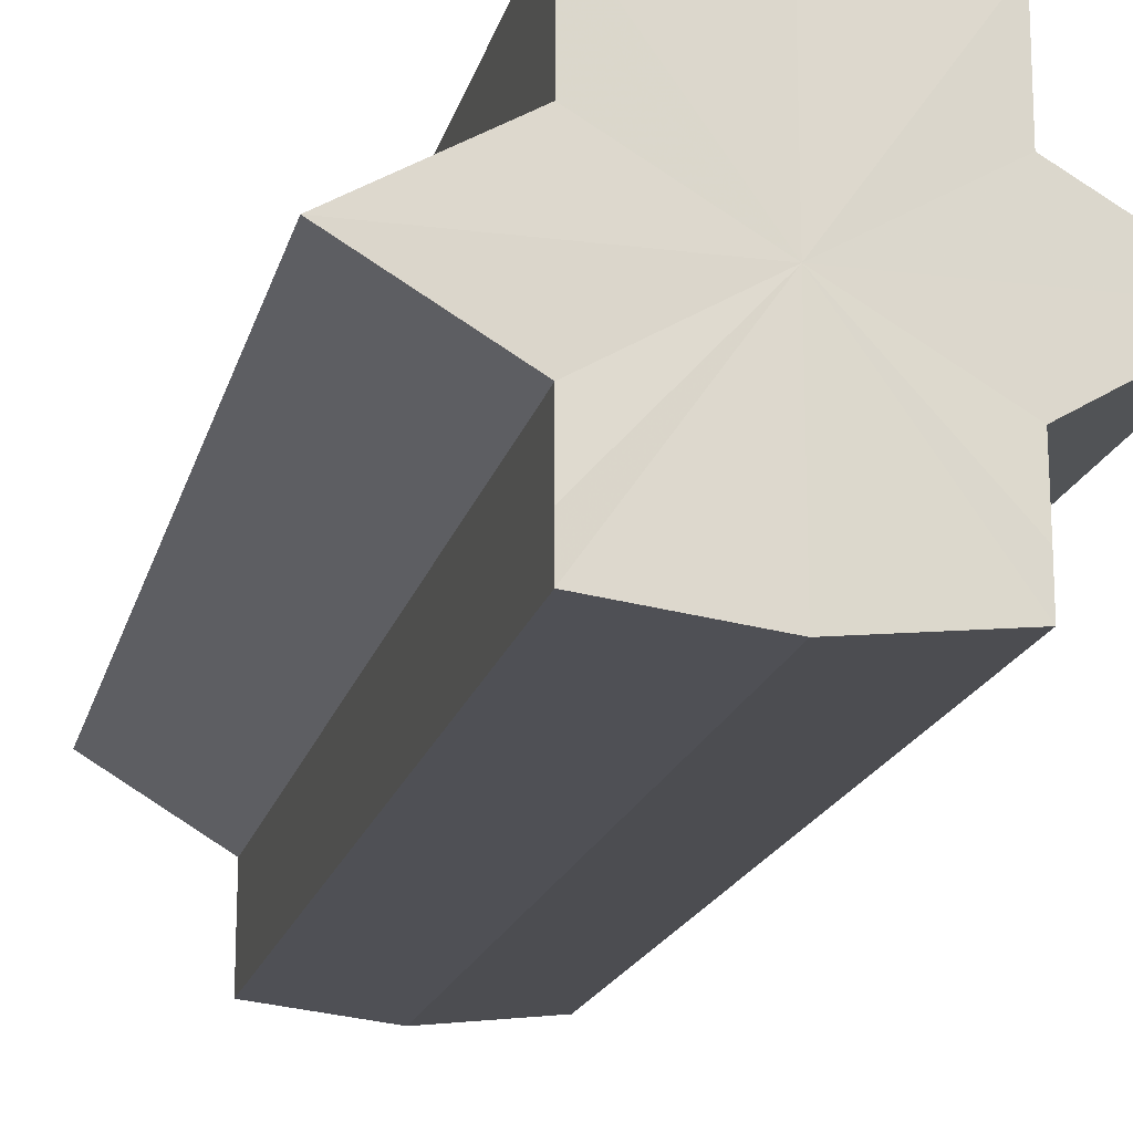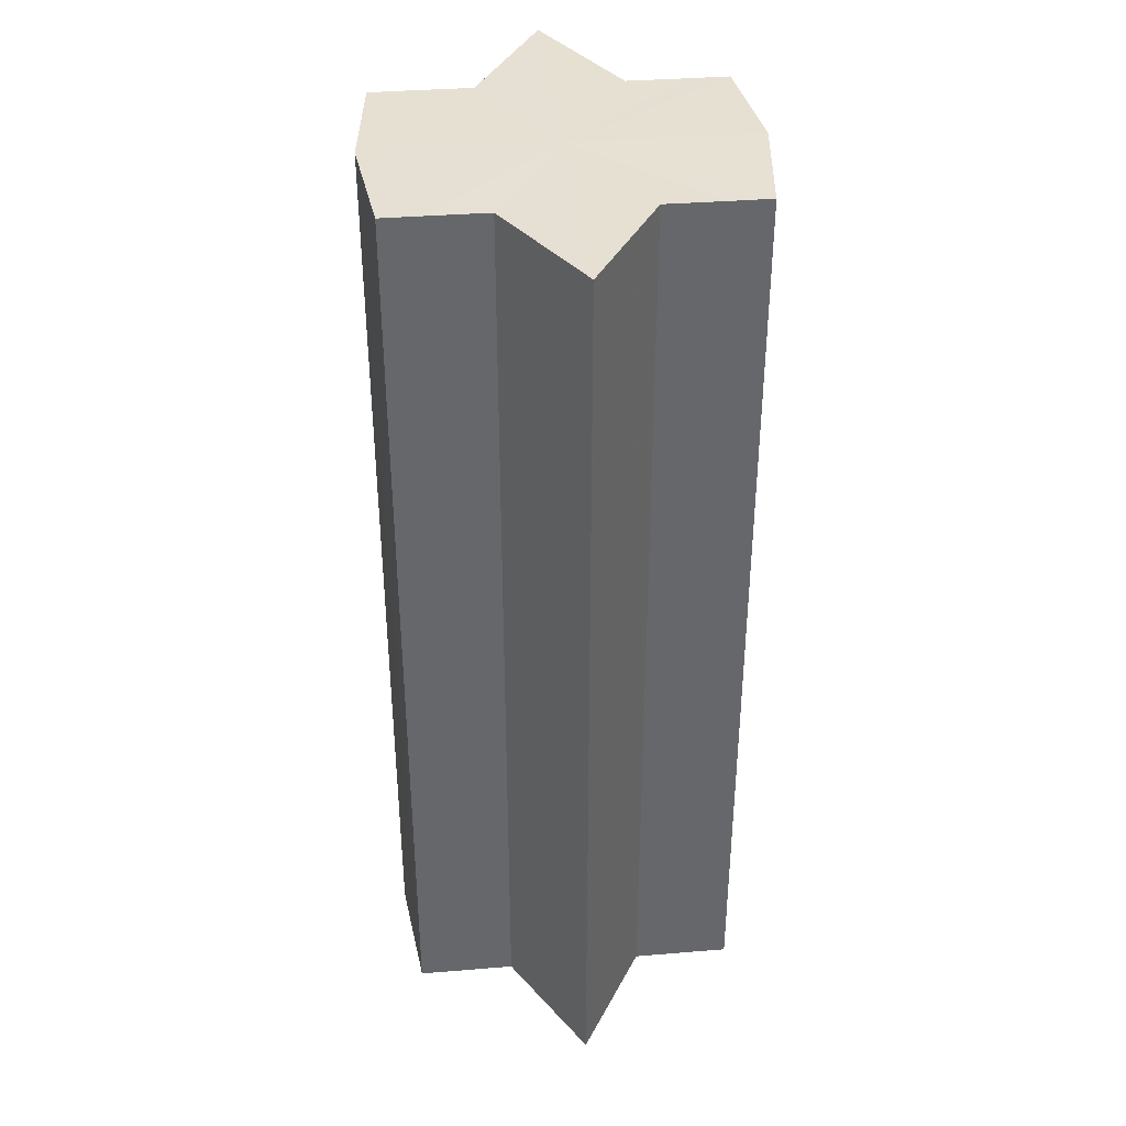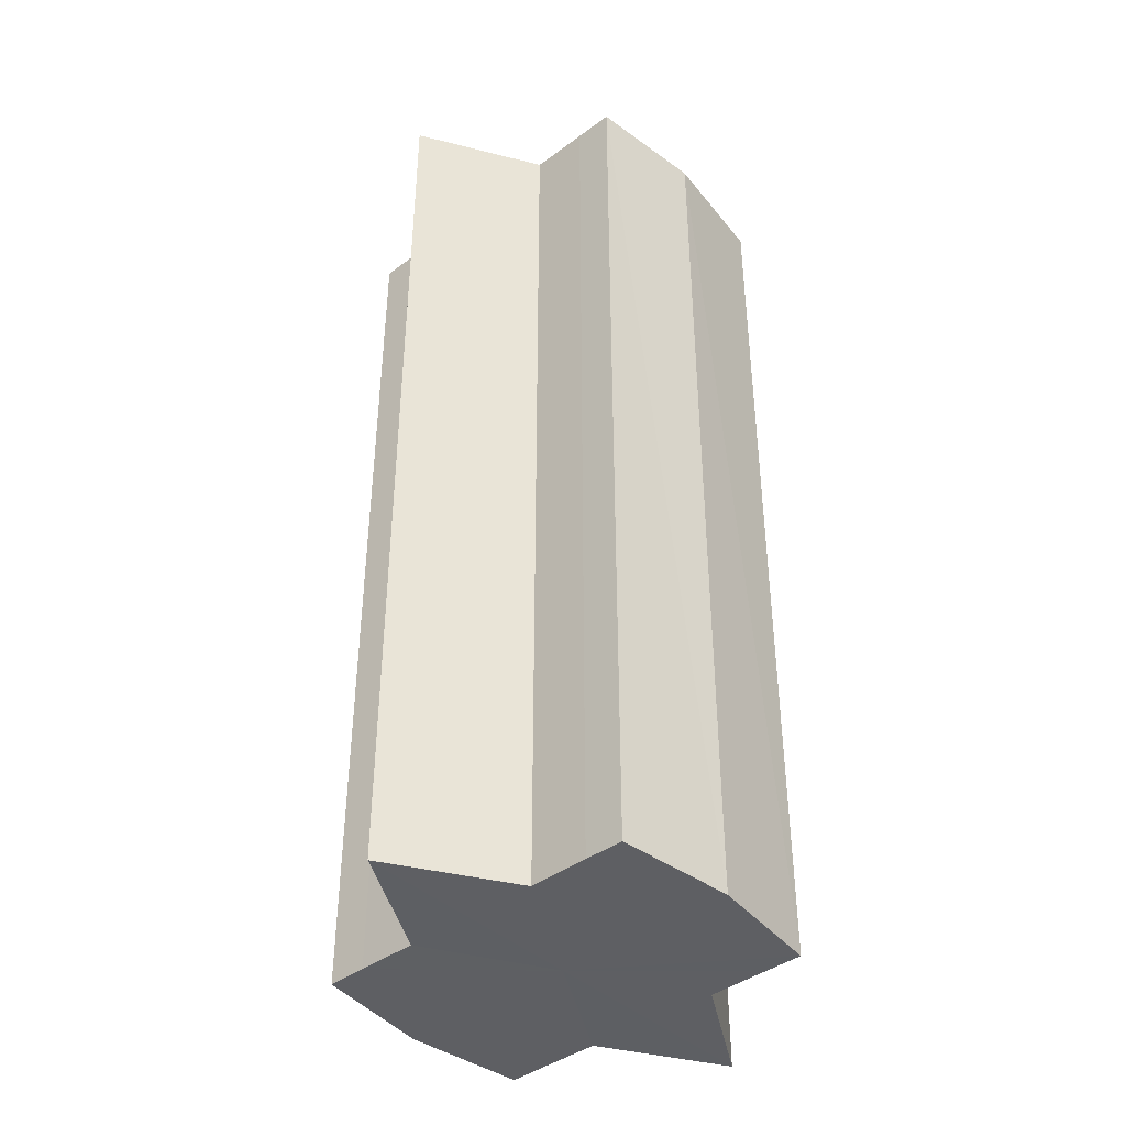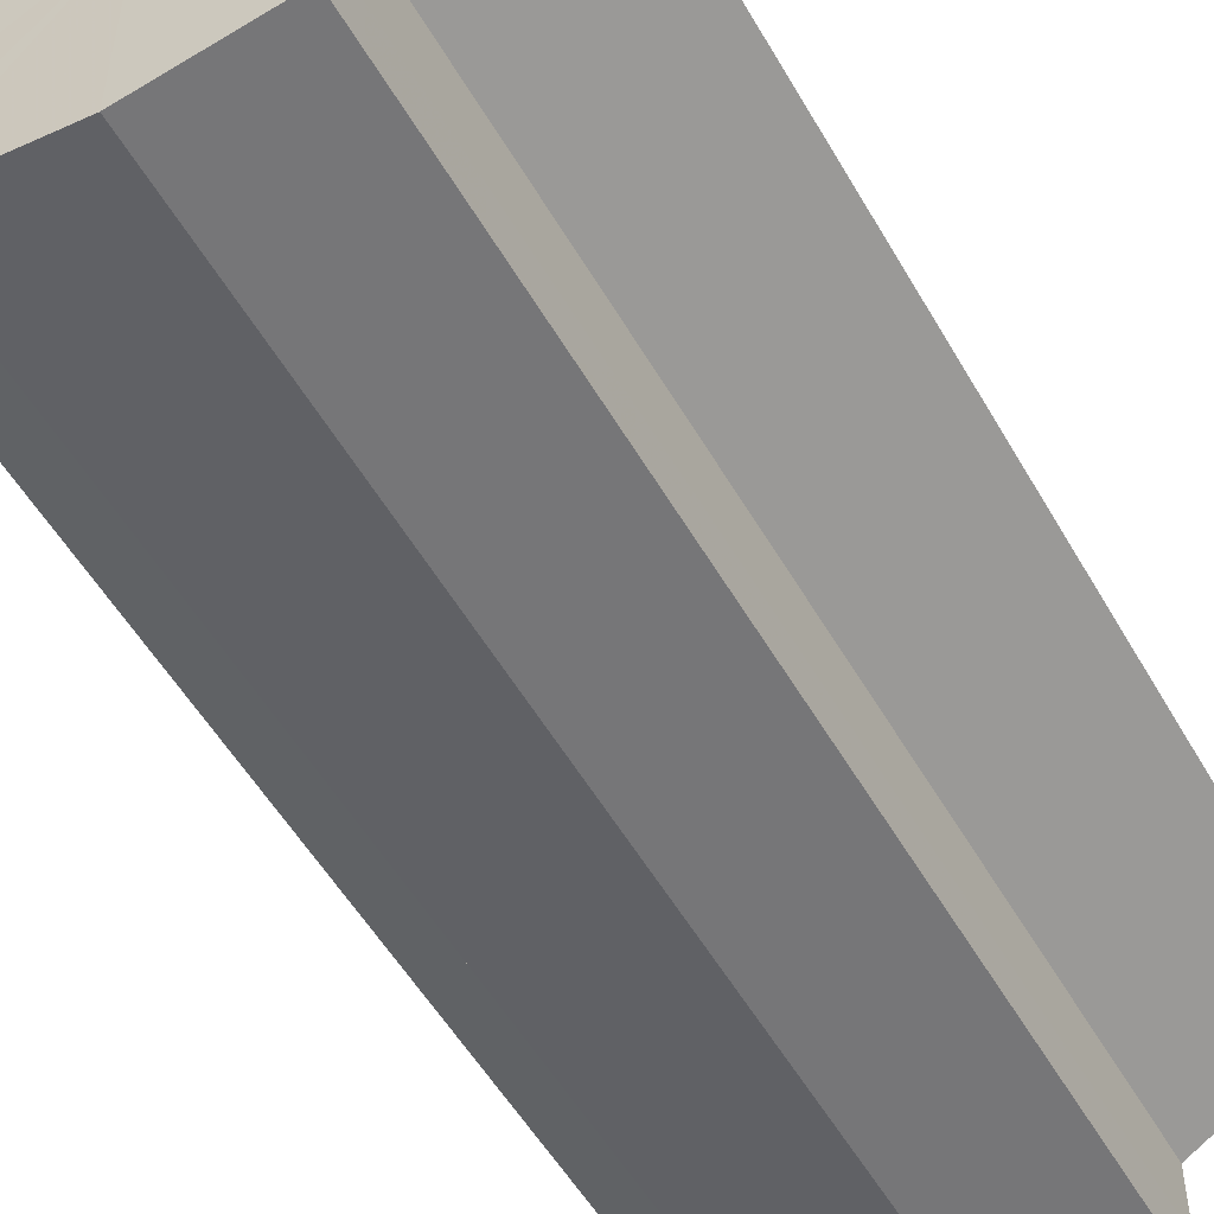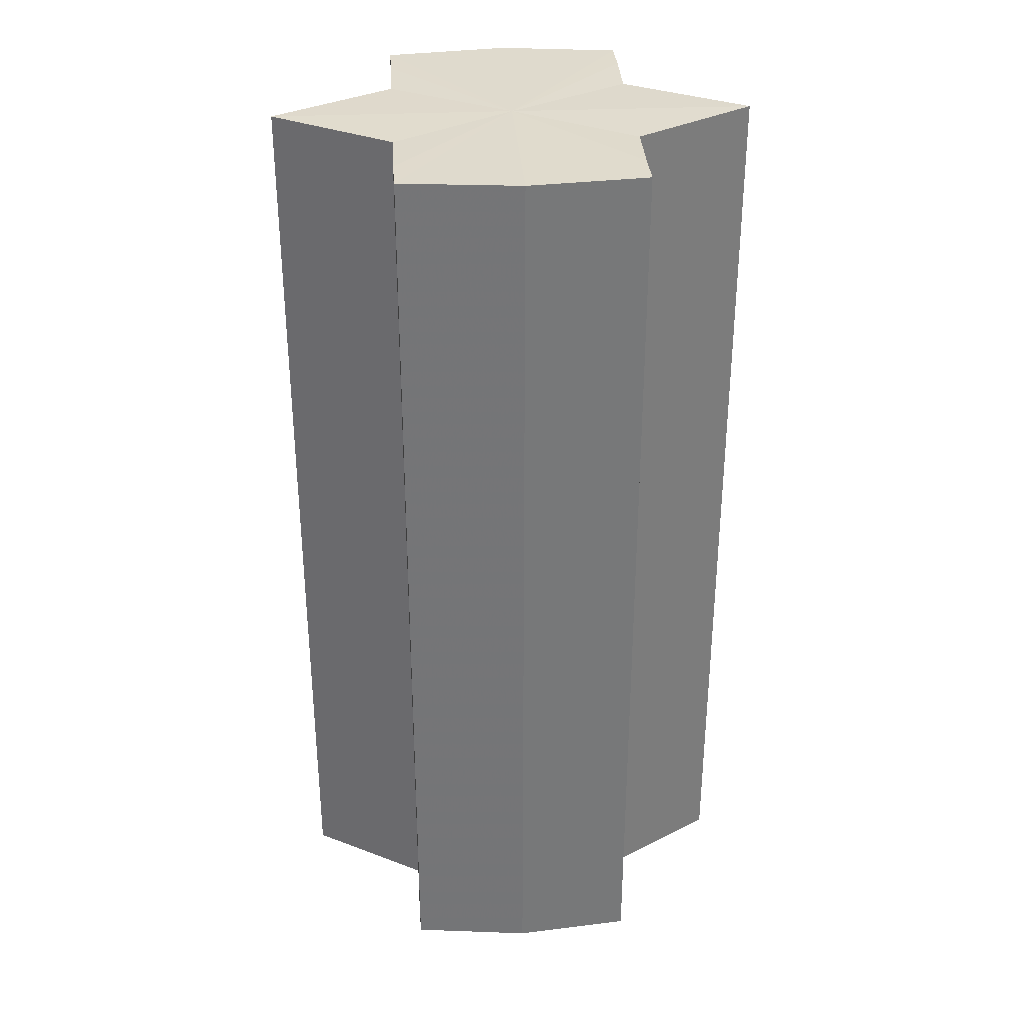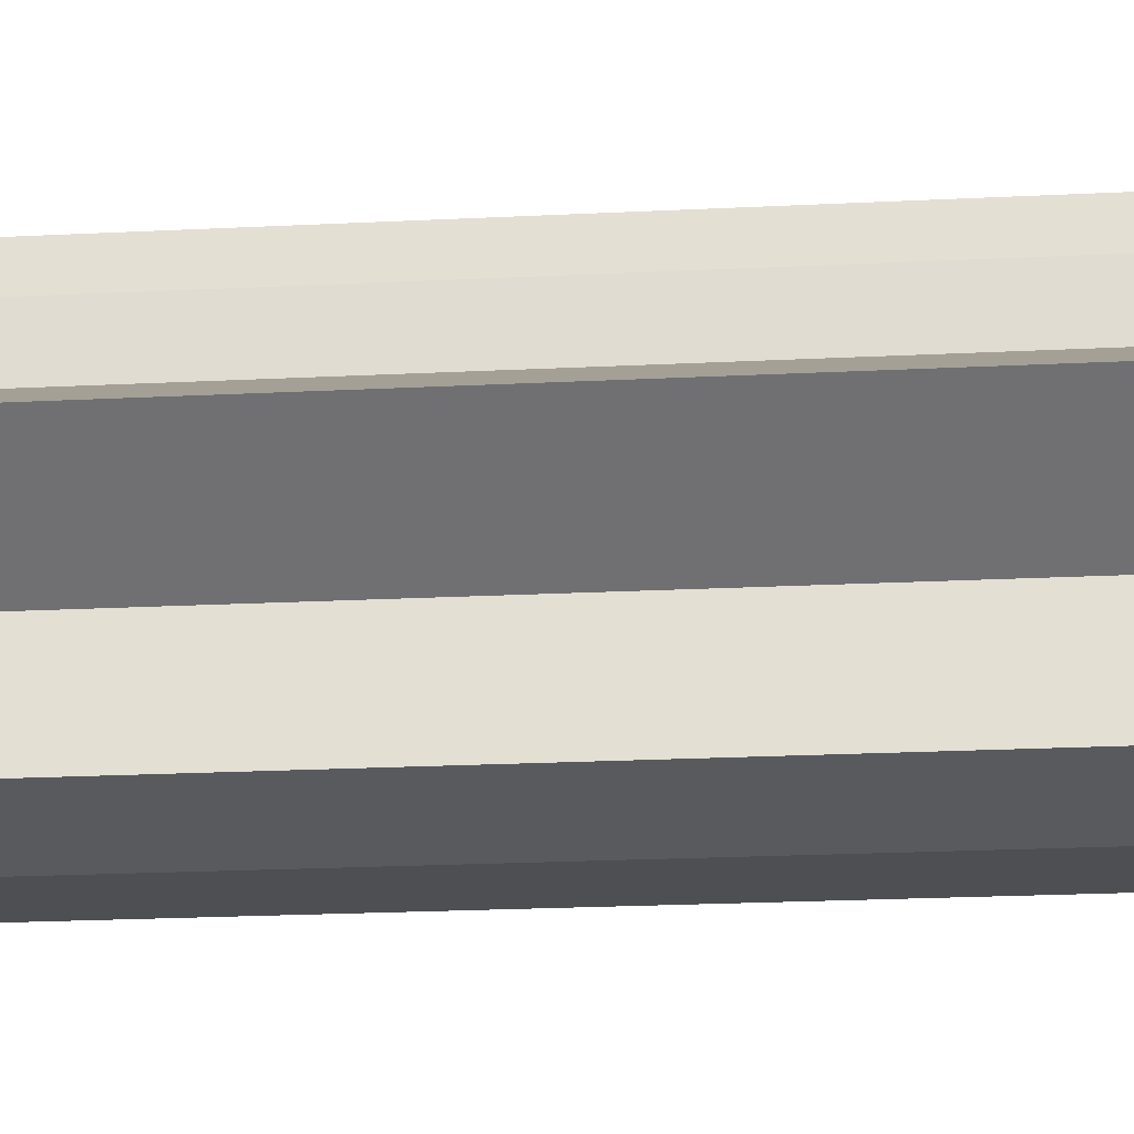
<metadata>
{"format":"obj","ext":"obj","renderer":"f3d","projection":"perspective","resolution":1024,"background":"white","views":[{"elev":-18.1,"azim":166.5,"up":"+Z"},{"elev":38.3,"azim":84.1,"up":"+Y"},{"elev":-41.1,"azim":-48.0,"up":"+Y"},{"elev":-53.3,"azim":29.3,"up":"+Z"},{"elev":33.1,"azim":176.6,"up":"+Y"},{"elev":-24.5,"azim":-85.5,"up":"+Z"}]}
</metadata>
<code>
o 1318
v 2243 1859 7.799
v 2243 1859 7.8
v 2243 1859 7.799
v 2243 1859 7.8
v 2243 1859 7.8
v 2243 1859 7.799
v 2243 1859 7.799
v 2243 1859 7.8
v 2243 1859 7.8
v 2243 1859 7.814
v 2243 1859 7.799
v 2243 1859 7.804
v 2243 1859 7.809
v 2243 1859 7.8
v 2243 1859 7.814
v 2243 1859 7.804
v 2243 1859 7.8
v 2243 1859 7.804
v 2243 1859 7.809
v 2243 1859 7.804
v 2243 1859 7.809
v 2243 1859 7.814
v 2243 1859 7.809
v 2243 1859 7.814
v 2243 1859 7.809
v 2243 1859 7.804
v 2243 1859 7.809
v 2243 1859 7.8
v 2243 1859 7.804
v 2243 1859 7.814
v 2243 1859 7.82
v 2243 1859 7.814
v 2243 1859 7.82
v 2243 1859 7.825
v 2243 1859 7.82
v 2243 1859 7.825
v 2243 1859 7.829
v 2243 1859 7.825
v 2243 1859 7.829
v 2243 1859 7.825
v 2243 1859 7.82
v 2243 1859 7.825
v 2243 1859 7.814
v 2243 1859 7.82
v 2243 1859 7.829
v 2243 1859 7.83
v 2243 1859 7.829
v 2243 1859 7.83
v 2243 1859 7.829
v 2243 1859 7.83
v 2243 1859 7.829
v 2243 1859 7.829
v 2243 1859 7.83
v 2243 1859 7.829
v 2243 1859 7.83
v 2243 1859 7.825
v 2243 1859 7.82
v 2243 1859 7.825
v 2243 1859 7.829
v 2243 1859 7.82
v 2243 1859 7.825
v 2243 1859 7.809
v 2243 1859 7.814
v 2243 1859 7.814
v 2243 1859 7.82
v 2243 1859 7.804
v 2243 1859 7.809
v 2243 1859 7.814
v 2243 1859 7.82
v 2243 1859 7.8
v 2243 1859 7.804
v 2243 1859 7.825
v 2243 1859 7.82
v 2243 1859 7.829
v 2243 1859 7.825
v 2243 1859 7.8
v 2243 1859 7.804
v 2243 1859 7.809
v 2243 1859 7.804
v 2243 1859 7.814
v 2243 1859 7.809
v 2243 1859 7.814
v 2243 1859 7.799
v 2243 1859 7.8
v 2243 1859 7.8
v 2243 1859 7.804
v 2243 1859 7.804
v 2243 1859 7.809
v 2243 1859 7.809
v 2243 1859 7.814
v 2243 1859 7.814
v 2243 1859 7.82
v 2243 1859 7.82
v 2243 1859 7.825
v 2243 1859 7.825
v 2243 1859 7.829
v 2243 1859 7.829
v 2243 1859 7.83
f 1 2 3
f 4 1 5
f 5 6 7
f 7 8 9
f 10 8 11
f 10 12 8
f 10 13 12
f 10 11 14
f 10 15 13
f 16 14 17
f 10 14 18
f 19 20 16
f 10 18 21
f 22 23 19
f 24 25 22
f 25 26 27
f 26 28 29
f 10 21 30
f 31 30 32
f 10 30 33
f 34 35 31
f 10 33 36
f 37 38 34
f 39 40 37
f 40 41 42
f 41 43 44
f 10 36 45
f 46 45 47
f 10 45 48
f 49 50 46
f 10 48 51
f 52 53 49
f 53 54 55
f 10 51 56
f 10 56 57
f 10 57 15
f 58 51 59
f 60 61 58
f 62 15 63
f 64 65 60
f 66 67 62
f 68 69 64
f 70 71 66
f 69 72 73
f 72 74 75
f 76 77 70
f 77 78 79
f 78 80 81
f 82 83 84
f 82 85 83
f 82 84 86
f 82 87 85
f 82 86 88
f 82 89 87
f 82 88 90
f 82 91 89
f 82 90 92
f 82 93 91
f 82 92 94
f 82 95 93
f 82 94 96
f 82 97 95
f 82 96 98
f 82 98 97

</code>
